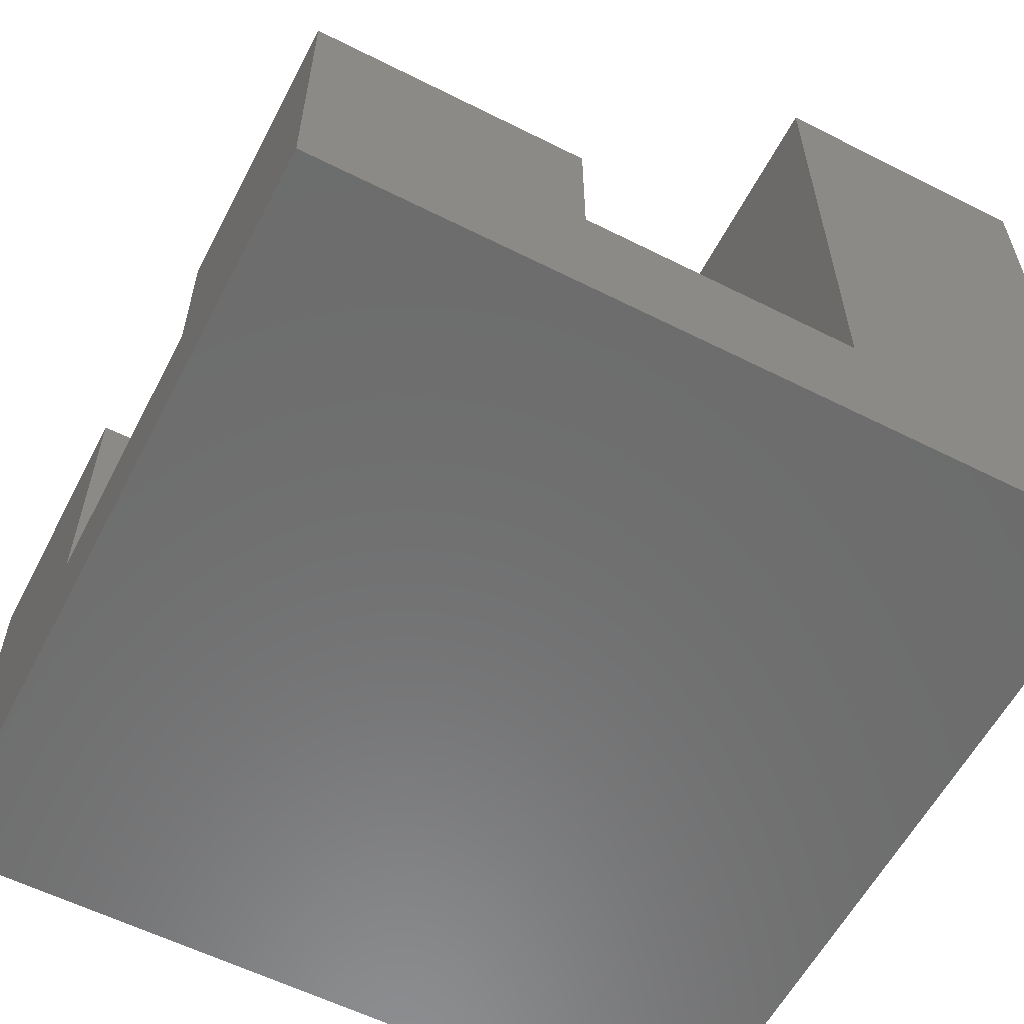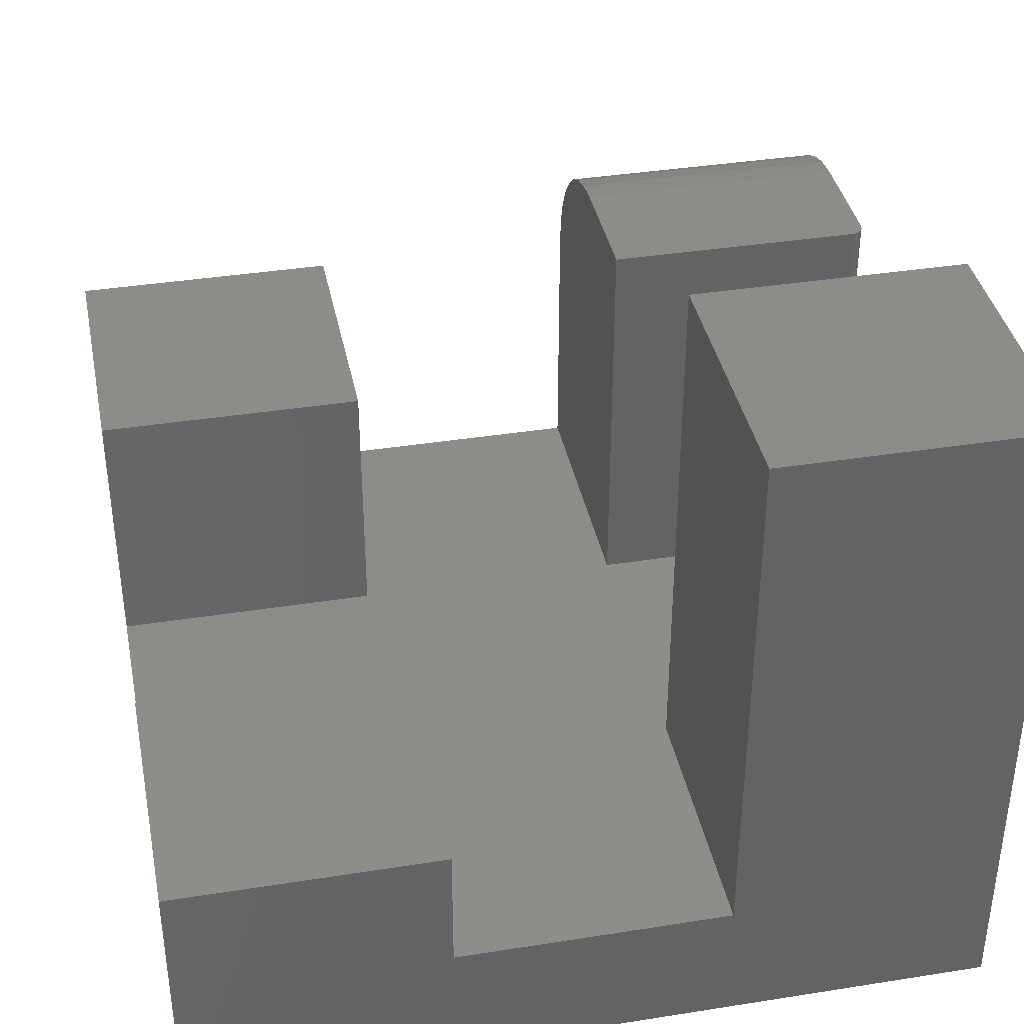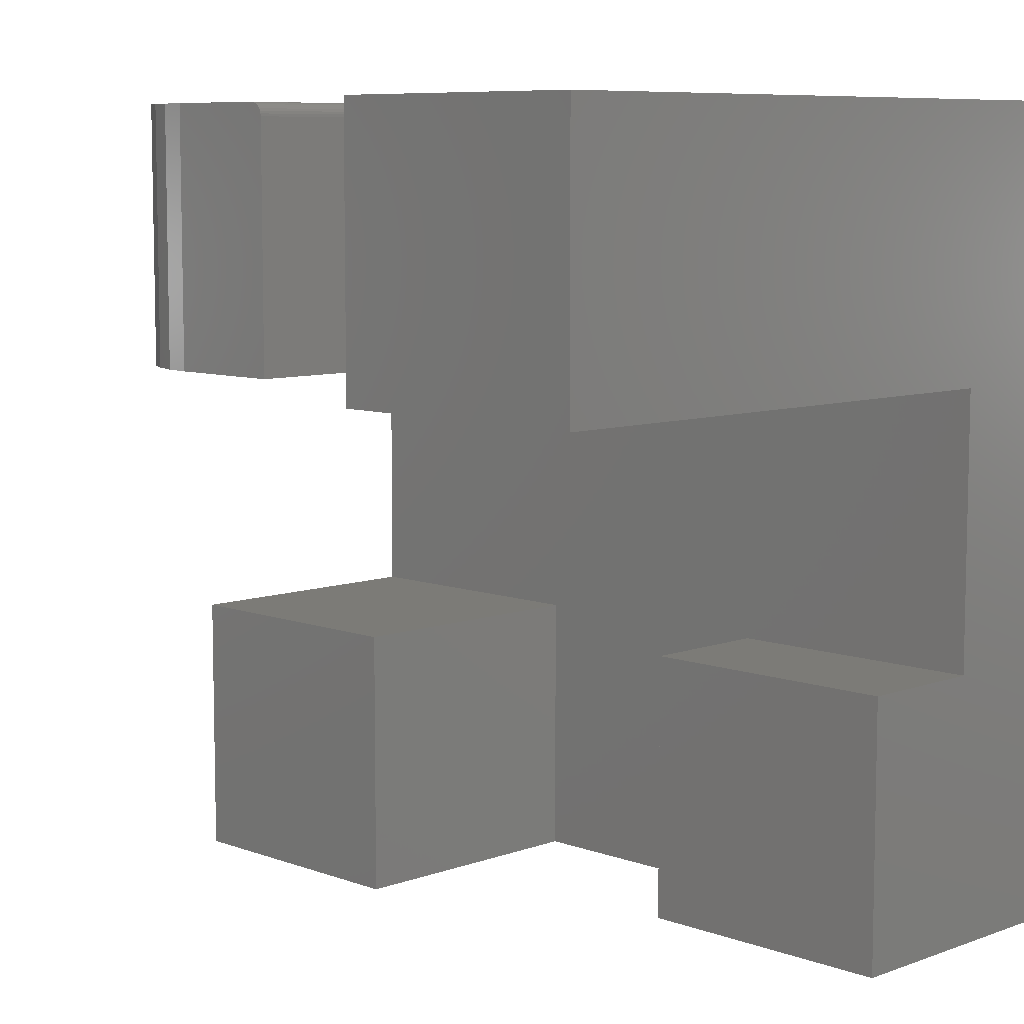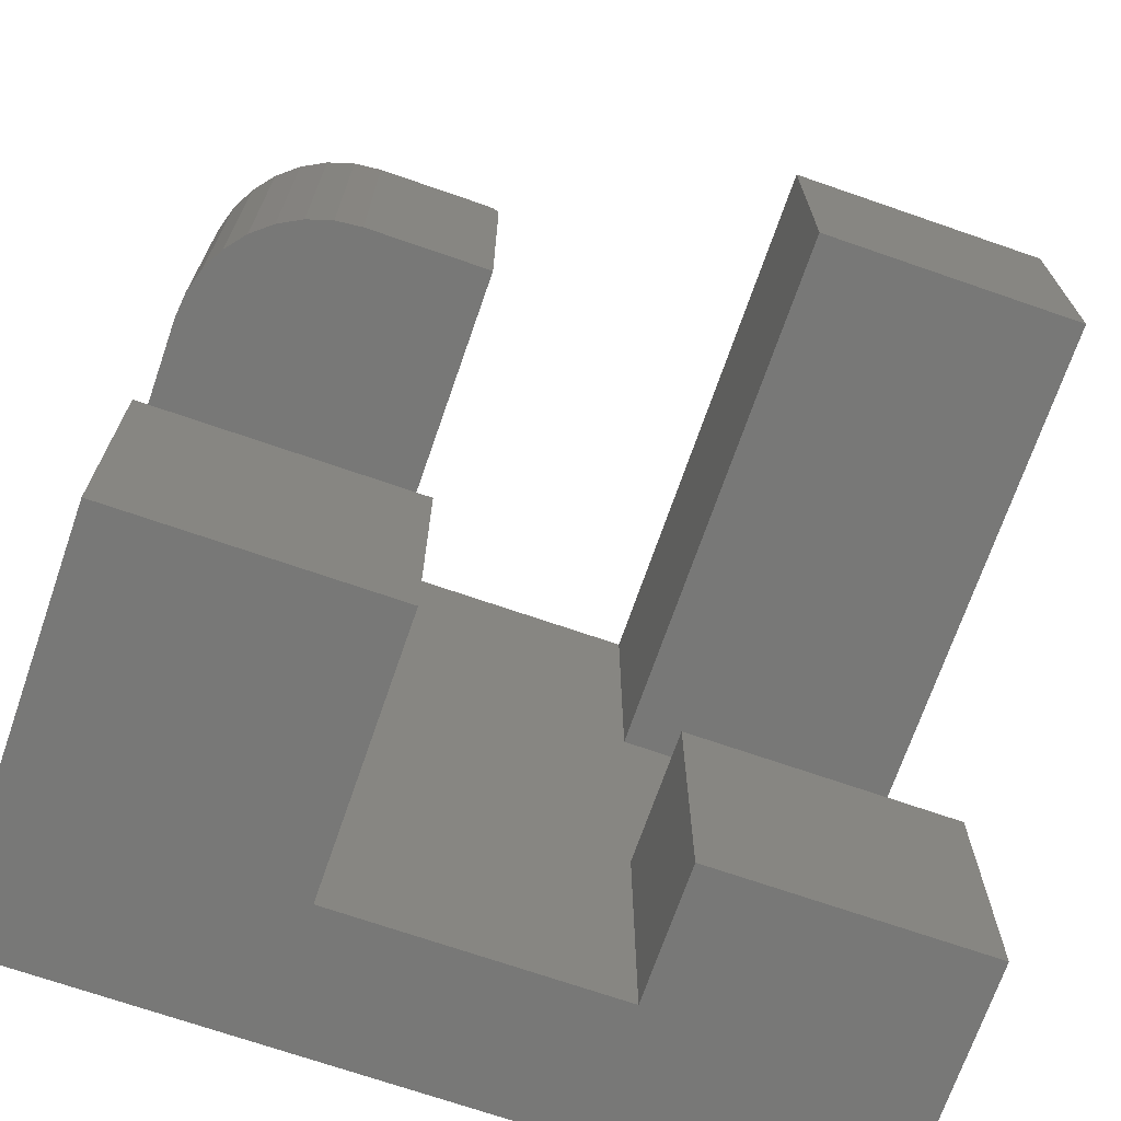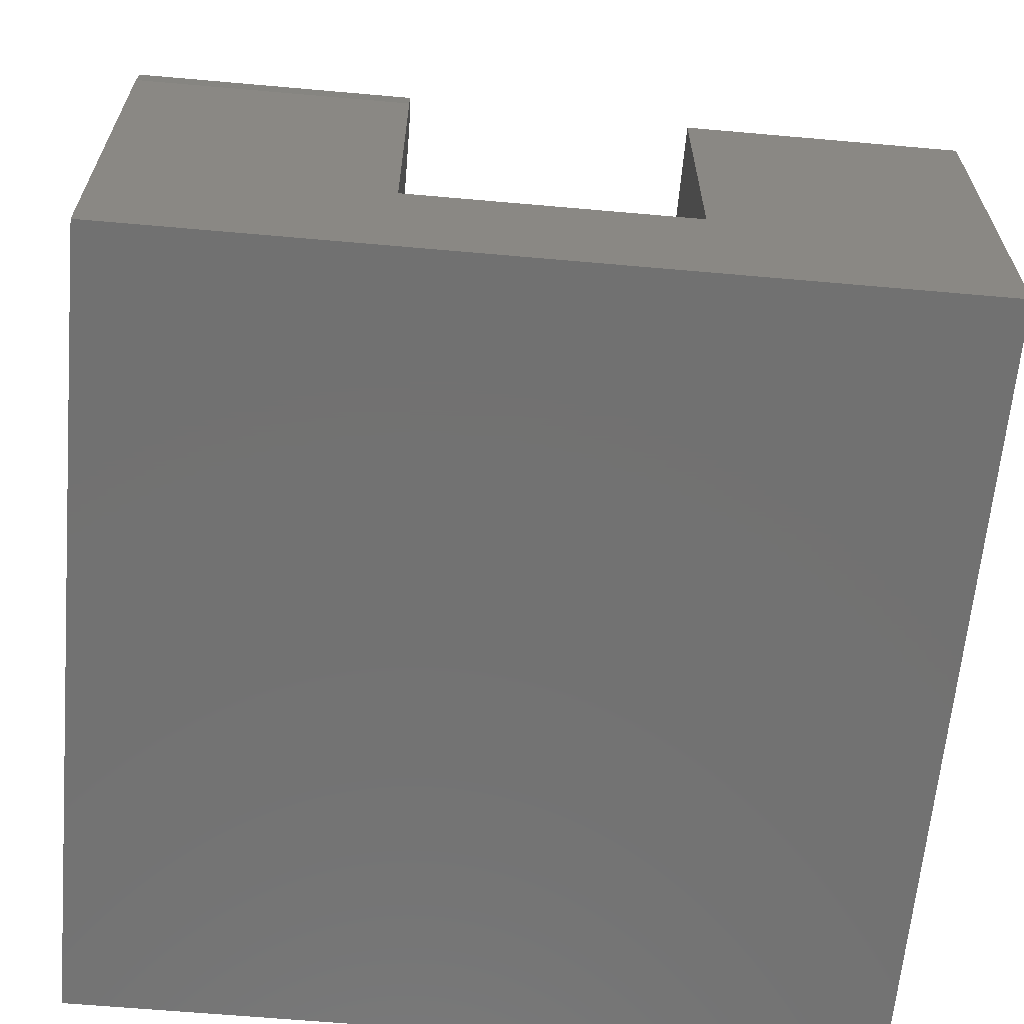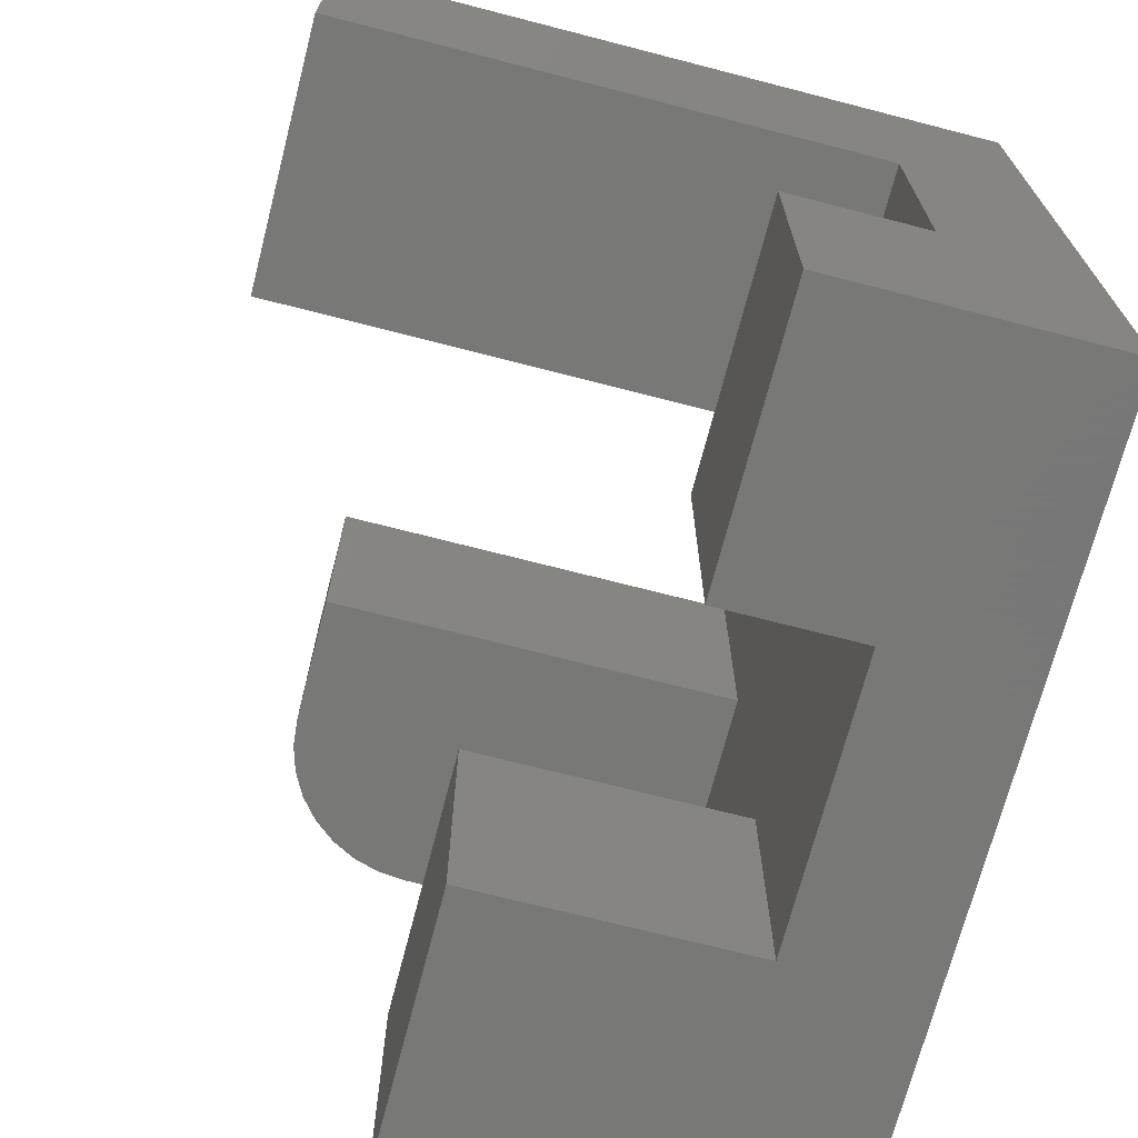
<metadata>
{"format":"stl","ext":"stl","renderer":"f3d","projection":"perspective","resolution":1024,"background":"white","views":[{"elev":-58.8,"azim":62.6,"up":"+Z"},{"elev":38.3,"azim":78.7,"up":"+Z"},{"elev":8.0,"azim":45.2,"up":"+Y"},{"elev":-70.7,"azim":-19.1,"up":"+Y"},{"elev":-63.7,"azim":-95.1,"up":"+Z"},{"elev":-70.4,"azim":75.5,"up":"+Y"}]}
</metadata>
<code>
# stl→obj: 64 verts, 124 faces
v -0.6875 -0.2969 0
v -0.6875 0.6016 0
v 0.2109 -0.2969 0
v 0.2109 0.6016 0
v -0.6875 0.6016 0.4453
v -0.6845 0.6016 0.4758
v -0.4062 0.6016 0.1484
v -0.4032 0.6013 0.1484
v -0.4003 0.6004 0.1484
v -0.08594 0.6016 0.1484
v -0.6756 0.6016 0.5051
v -0.6612 0.6016 0.5321
v -0.6417 0.6016 0.5558
v -0.6181 0.6016 0.5752
v -0.591 0.6016 0.5897
v -0.5617 0.6016 0.5986
v -0.5312 0.6016 0.6016
v -0.4062 0.6016 0.6016
v 0.2109 0.6016 0.75
v -0.08594 0.6016 0.75
v 0.2109 0.3047 0.75
v 0.2109 0.3047 0.1484
v 0.2109 0 0.1484
v 0.2109 -0.2969 0.2969
v 0.2109 0 0.2969
v -0.08594 0.3047 0.75
v -0.3976 0.5989 0.1484
v -0.3952 0.597 0.1484
v -0.3933 0.5946 0.1484
v -0.3918 0.5919 0.1484
v -0.3909 0.589 0.1484
v -0.3906 0.5859 0.1484
v -0.3906 0.3047 0.1484
v -0.08594 0.3047 0.1484
v -0.6875 0 0.1484
v -0.3906 0 0.1484
v -0.08594 0 0.1484
v -0.6875 0.3047 0.1484
v -0.3906 -0.2969 0.1484
v -0.08594 -0.2969 0.1484
v -0.08594 -0.2969 0.2969
v -0.6875 -0.2969 0.4453
v -0.3906 -0.2969 0.4453
v -0.08594 0 0.2969
v -0.6875 0 0.4453
v -0.6875 0.3047 0.4453
v -0.3906 0 0.4453
v -0.3906 0.5859 0.6016
v -0.5312 0.3047 0.6016
v -0.3906 0.3047 0.6016
v -0.3952 0.597 0.6016
v -0.3976 0.5989 0.6016
v -0.4003 0.6004 0.6016
v -0.4032 0.6013 0.6016
v -0.3909 0.589 0.6016
v -0.3918 0.5919 0.6016
v -0.3933 0.5946 0.6016
v -0.5617 0.3047 0.5986
v -0.591 0.3047 0.5897
v -0.6181 0.3047 0.5752
v -0.6417 0.3047 0.5558
v -0.6612 0.3047 0.5321
v -0.6756 0.3047 0.5051
v -0.6845 0.3047 0.4758
f 1 2 3
f 3 2 4
f 2 5 6
f 2 6 7
f 2 7 8
f 2 8 9
f 2 9 10
f 2 10 4
f 7 6 11
f 7 11 12
f 7 12 13
f 7 13 14
f 7 14 15
f 7 15 16
f 7 16 17
f 7 17 18
f 19 4 20
f 20 4 10
f 19 21 4
f 4 21 22
f 4 22 3
f 3 22 23
f 3 23 24
f 24 23 25
f 26 21 20
f 20 21 19
f 10 9 27
f 10 27 28
f 10 28 29
f 10 29 30
f 10 30 31
f 10 31 32
f 10 32 33
f 10 33 34
f 22 35 36
f 22 36 37
f 22 37 23
f 35 22 34
f 35 34 33
f 35 33 38
f 39 40 36
f 36 40 37
f 10 34 20
f 20 34 26
f 34 22 26
f 26 22 21
f 24 41 3
f 3 41 40
f 3 40 1
f 1 40 39
f 1 39 42
f 42 39 43
f 41 24 44
f 44 24 25
f 44 37 41
f 41 37 40
f 25 23 44
f 44 23 37
f 42 45 1
f 1 45 35
f 1 35 2
f 2 35 38
f 2 38 5
f 5 38 46
f 42 43 45
f 45 43 47
f 36 35 47
f 47 35 45
f 39 36 43
f 43 36 47
f 48 49 50
f 51 52 53
f 51 53 54
f 51 54 18
f 17 49 48
f 17 48 55
f 17 55 56
f 17 56 57
f 17 57 51
f 17 51 18
f 33 32 50
f 50 32 48
f 7 18 8
f 8 18 54
f 8 54 9
f 9 54 53
f 9 53 27
f 27 53 52
f 27 52 28
f 28 52 51
f 28 51 29
f 29 51 57
f 29 57 30
f 30 57 56
f 30 56 31
f 31 56 55
f 31 55 32
f 32 55 48
f 50 49 58
f 50 58 59
f 50 59 60
f 50 60 61
f 50 61 62
f 50 62 63
f 50 63 64
f 50 64 46
f 50 46 38
f 50 38 33
f 5 46 6
f 6 46 64
f 6 64 11
f 11 64 63
f 11 63 12
f 12 63 62
f 12 62 13
f 13 62 61
f 13 61 14
f 14 61 60
f 14 60 15
f 15 60 59
f 15 59 16
f 16 59 58
f 16 58 17
f 17 58 49

</code>
